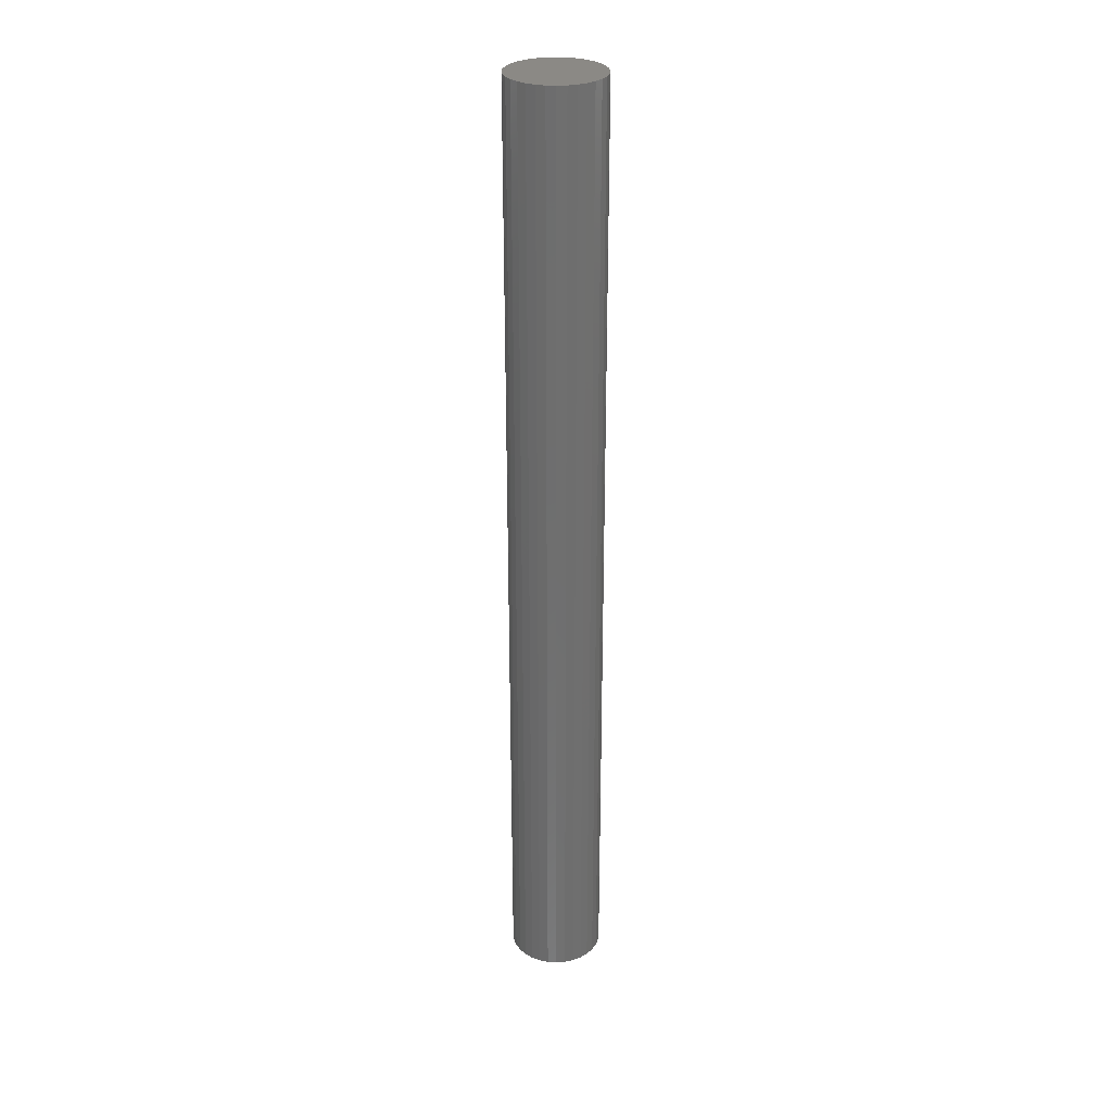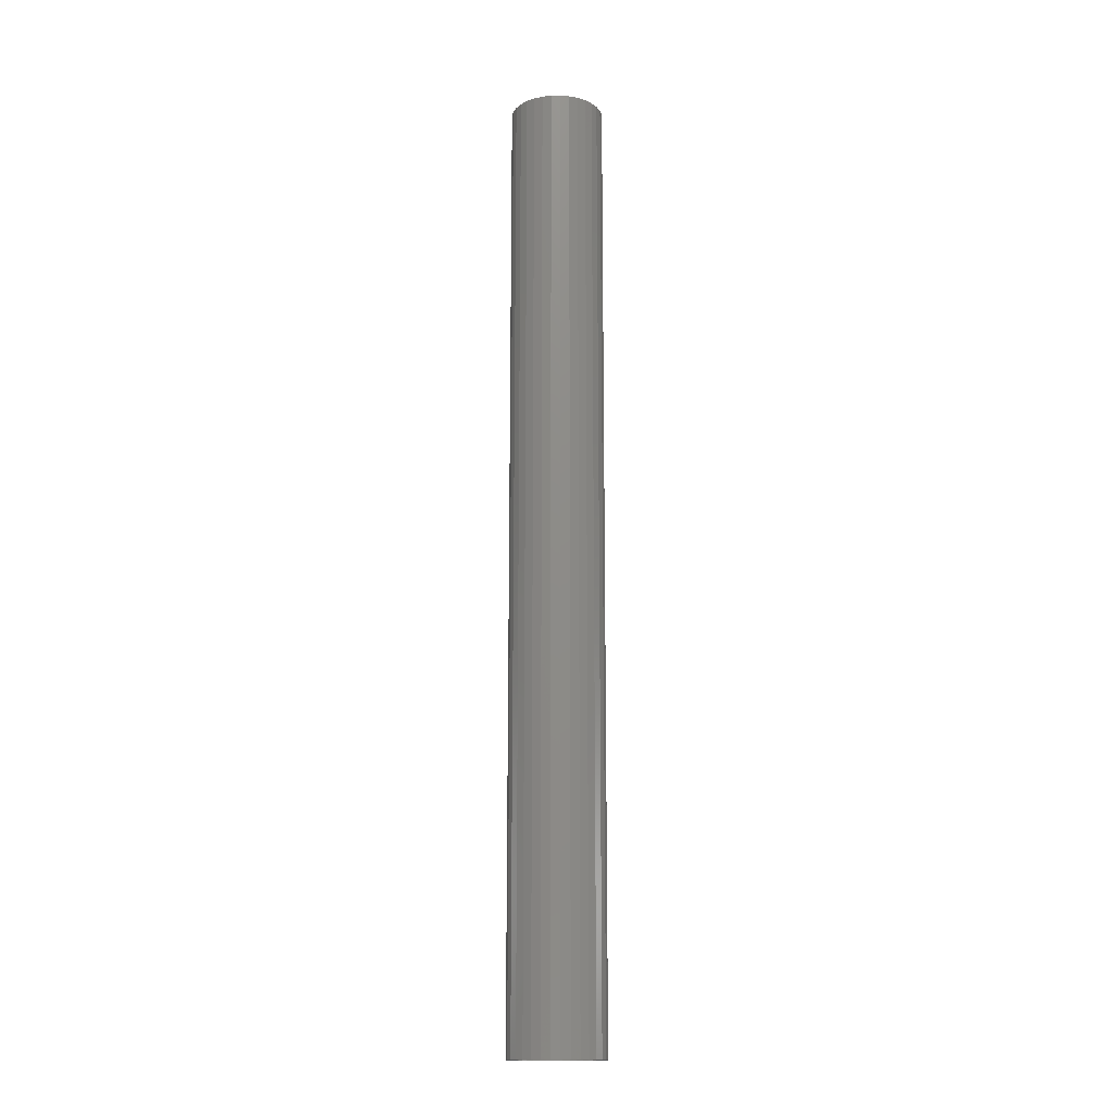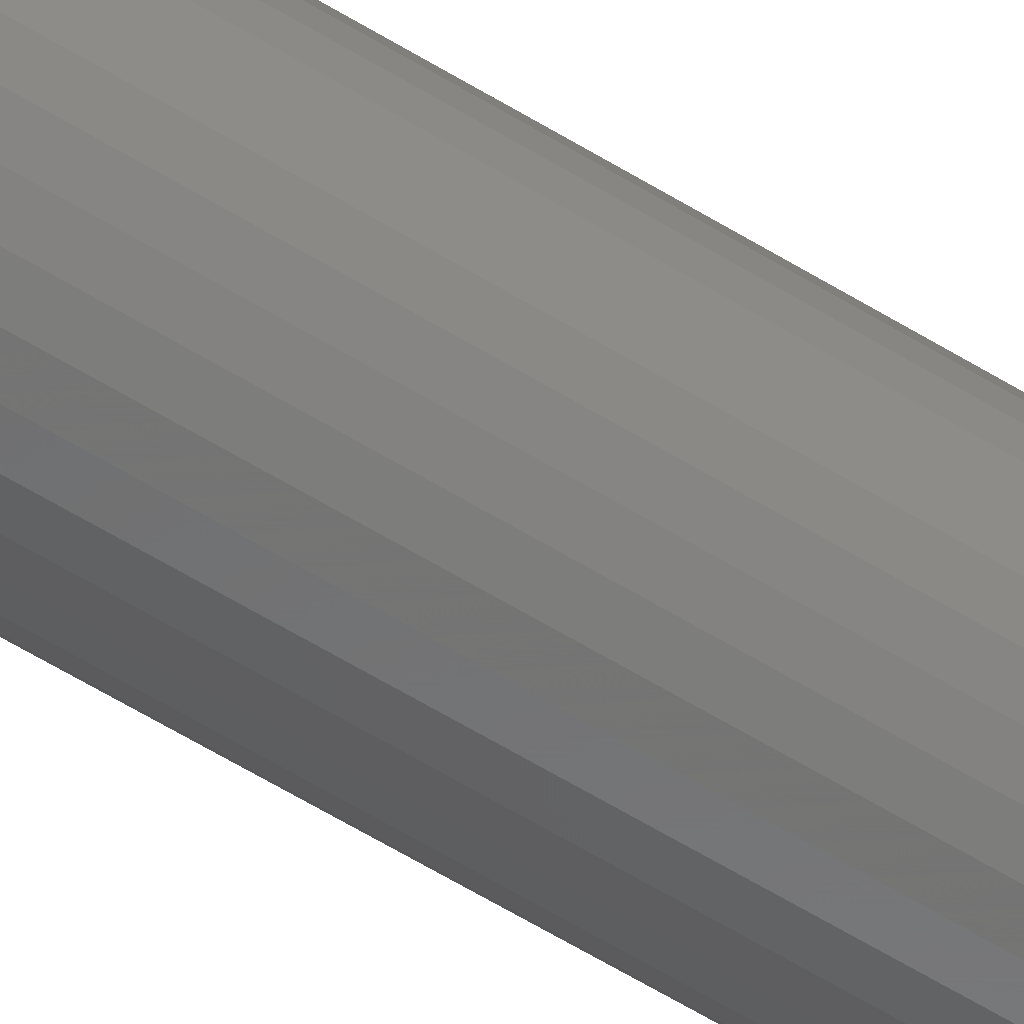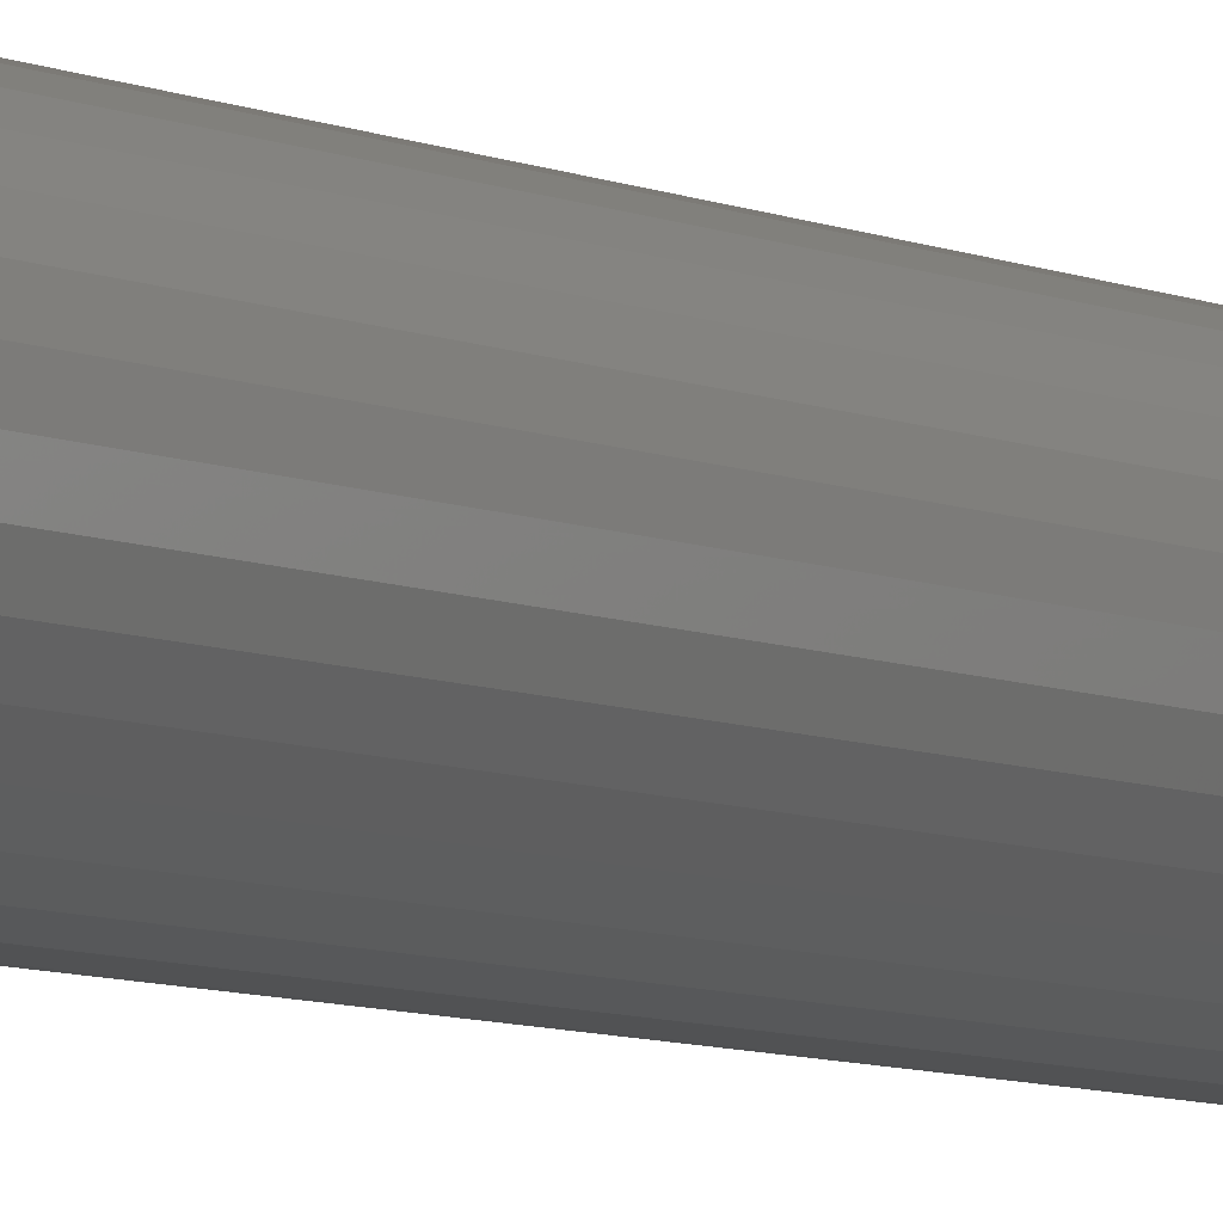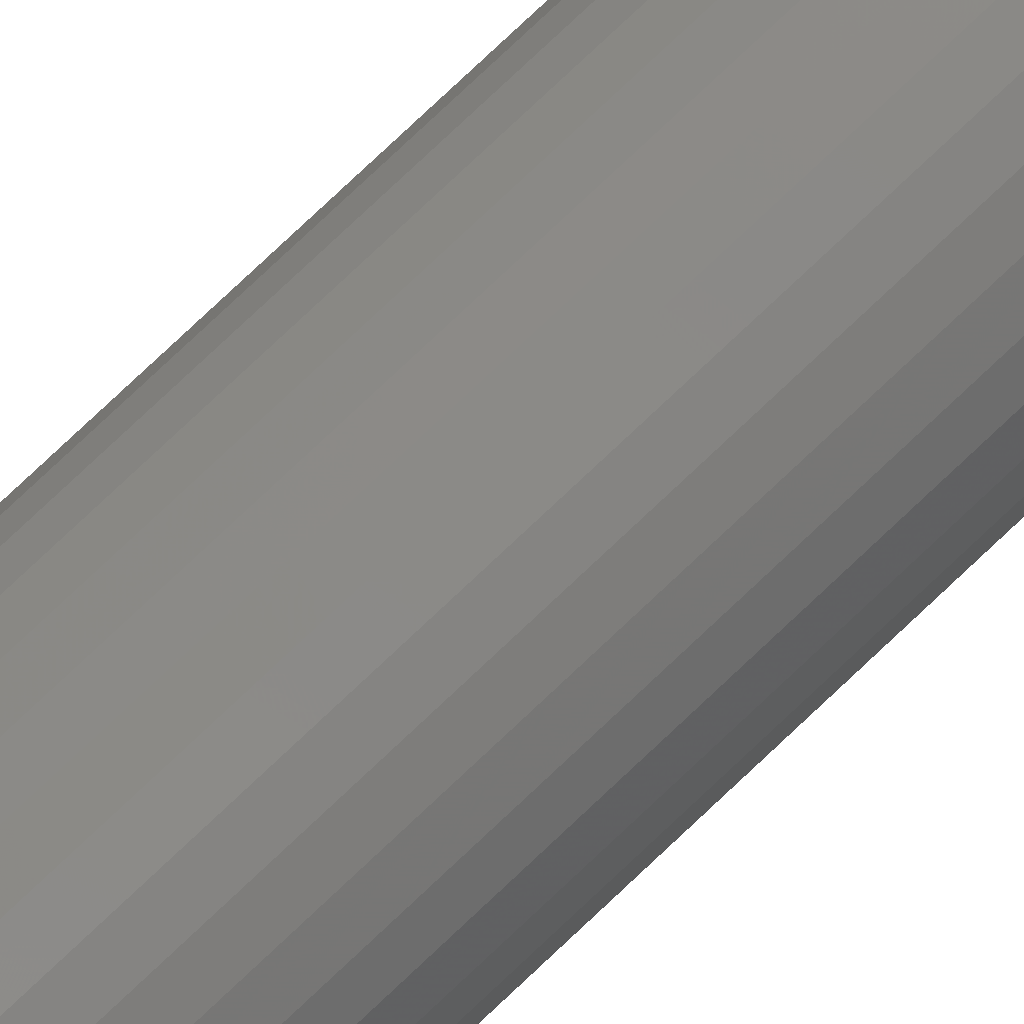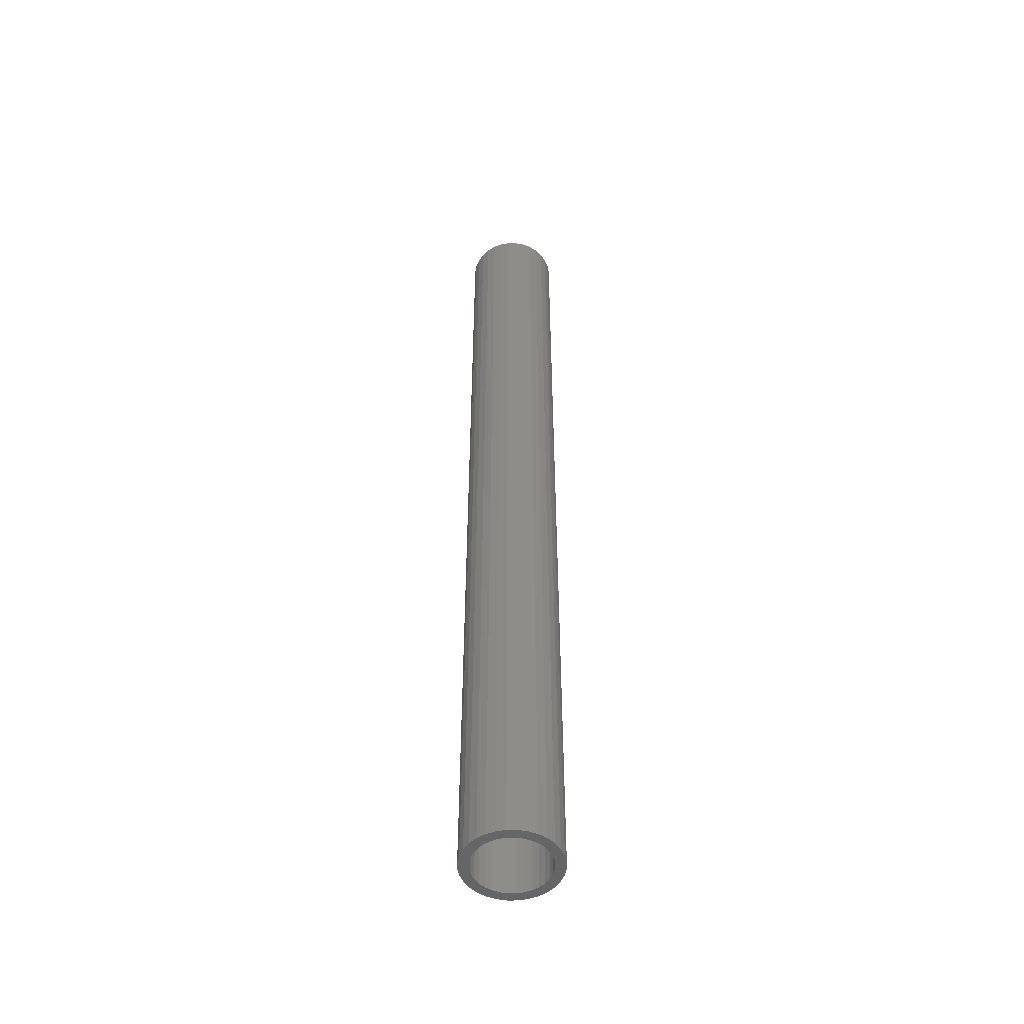
<metadata>
{"format":"stl","ext":"stl","renderer":"f3d","projection":"perspective","resolution":1024,"background":"white","views":[{"elev":29.0,"azim":134.5,"up":"+Z"},{"elev":-15.4,"azim":-4.0,"up":"+Z"},{"elev":-61.9,"azim":-121.8,"up":"+Y"},{"elev":-5.2,"azim":29.9,"up":"+Y"},{"elev":79.6,"azim":-133.2,"up":"+Y"},{"elev":-50.6,"azim":152.0,"up":"+Z"}]}
</metadata>
<code>
# stl→obj: 128 verts, 252 faces
v -0.01342 0.03419 0
v -0.006479 0.0363 0
v 0.0007401 0.03701 0
v -0.004955 0.02863 0
v -0.02543 0.02617 0
v -0.01982 0.03077 0
v -0.01043 0.02697 0
v -0.01548 0.02427 0
v -0.03003 0.02056 0
v -0.0199 0.02064 0
v -0.02353 0.01622 0
v -0.03345 0.01416 0
v -0.02623 0.01117 0
v -0.03556 0.00722 0
v -0.02789 0.005695 0
v -0.03556 -0.00722 0
v -0.02789 -0.005695 0
v -0.02623 -0.01117 0
v -0.03345 -0.01416 0
v -0.02353 -0.01622 0
v -0.03003 -0.02056 0
v -0.0199 -0.02064 0
v -0.02543 -0.02617 0
v -0.01548 -0.02427 0
v -0.01043 -0.02697 0
v 0.01696 0.02427 0
v 0.01191 0.02697 0
v 0.02691 0.02617 0
v 0.02138 0.02064 0
v 0.03151 0.02056 0
v 0.02501 0.01622 0
v 0.03493 0.01416 0
v 0.02771 0.01117 0
v 0.03704 0.00722 0
v 0.02937 0.005695 0
v 0.02993 0 0
v 0.02771 -0.01117 0
v 0.02937 -0.005695 0
v 0.03704 -0.00722 0
v 0.03493 -0.01416 0
v 0.02501 -0.01622 0
v 0.03151 -0.02056 0
v 0.02138 -0.02064 0
v 0.01696 -0.02427 0
v 0.02691 -0.02617 0
v 0.01191 -0.02697 0
v 0.006436 -0.02863 0
v 0.0213 -0.03077 0
v 0.00796 -0.0363 0
v 0.0007401 -0.03701 0
v 0.0149 -0.03419 0
v 0.03775 0 0
v -0.03627 4.532e-18 0
v -0.02845 3.575e-18 0
v 0.0007401 -0.02919 0
v -0.006479 -0.0363 0
v -0.01342 -0.03419 0
v -0.01982 -0.03077 0
v -0.004955 -0.02863 0
v 0.0213 0.03077 0
v 0.006436 0.02863 0
v 0.0007401 0.02919 0
v 0.00796 0.0363 0
v 0.0149 0.03419 0
v 0.006436 -0.02863 0.7422
v 0.01191 -0.02697 0.7422
v 0.01696 -0.02427 0.7422
v 0.02138 -0.02064 0.7422
v 0.02501 -0.01622 0.7422
v 0.02771 -0.01117 0.7422
v 0.02937 -0.005695 0.7422
v 0.02993 1.095e-17 0.7422
v 0.0007401 -0.02919 0.7422
v -0.004955 -0.02863 0.7422
v -0.01043 -0.02697 0.7422
v -0.01548 -0.02427 0.7422
v -0.0199 -0.02064 0.7422
v -0.02353 -0.01622 0.7422
v -0.02623 -0.01117 0.7422
v -0.02789 -0.005695 0.7422
v -0.02845 3.575e-18 0.7422
v -0.004955 0.02863 0.7422
v -0.01043 0.02697 0.7422
v -0.01548 0.02427 0.7422
v -0.0199 0.02064 0.7422
v -0.02353 0.01622 0.7422
v -0.02623 0.01117 0.7422
v -0.02789 0.005695 0.7422
v 0.0007401 0.02919 0.7422
v 0.006436 0.02863 0.7422
v 0.01191 0.02697 0.7422
v 0.01696 0.02427 0.7422
v 0.02138 0.02064 0.7422
v 0.02501 0.01622 0.7422
v 0.02771 0.01117 0.7422
v 0.02937 0.005695 0.7422
v 0.0007401 0.03701 0.75
v -0.006479 0.0363 0.75
v -0.01342 0.03419 0.75
v 0.00796 0.0363 0.75
v 0.0149 0.03419 0.75
v -0.01982 0.03077 0.75
v 0.0213 0.03077 0.75
v -0.02543 0.02617 0.75
v 0.02691 0.02617 0.75
v -0.03003 0.02056 0.75
v 0.03151 0.02056 0.75
v -0.03345 0.01416 0.75
v 0.03493 0.01416 0.75
v -0.03556 0.00722 0.75
v 0.03704 0.00722 0.75
v 0.03704 -0.00722 0.75
v -0.03345 -0.01416 0.75
v 0.03493 -0.01416 0.75
v -0.03003 -0.02056 0.75
v 0.03151 -0.02056 0.75
v -0.02543 -0.02617 0.75
v 0.02691 -0.02617 0.75
v -0.01982 -0.03077 0.75
v 0.0213 -0.03077 0.75
v -0.01342 -0.03419 0.75
v 0.0149 -0.03419 0.75
v -0.006479 -0.0363 0.75
v 0.0007401 -0.03701 0.75
v 0.00796 -0.0363 0.75
v 0.03775 0 0.75
v -0.03627 4.532e-18 0.75
v -0.03556 -0.00722 0.75
f 1 2 3
f 4 5 6
f 7 5 4
f 5 7 8
f 8 9 5
f 10 9 8
f 9 10 11
f 11 12 9
f 12 11 13
f 13 14 12
f 15 14 13
f 16 17 18
f 18 19 16
f 20 19 18
f 21 19 20
f 22 21 20
f 23 21 22
f 23 22 24
f 25 23 24
f 26 27 28
f 29 26 28
f 30 29 28
f 31 29 30
f 32 31 30
f 33 31 32
f 34 33 32
f 34 35 33
f 35 34 36
f 37 38 39
f 40 37 39
f 40 41 37
f 41 40 42
f 43 41 42
f 44 43 42
f 45 44 42
f 46 44 45
f 47 46 45
f 48 47 45
f 49 50 51
f 52 39 38
f 52 38 36
f 52 36 34
f 53 14 15
f 53 15 54
f 53 54 17
f 53 17 16
f 55 47 48
f 55 48 51
f 55 51 50
f 55 50 56
f 55 56 57
f 55 57 58
f 58 23 25
f 58 25 59
f 58 59 55
f 60 28 27
f 60 27 61
f 60 61 62
f 62 4 6
f 62 6 1
f 62 1 3
f 62 3 63
f 62 63 64
f 62 64 60
f 55 65 47
f 47 65 66
f 47 66 46
f 46 66 67
f 46 67 44
f 44 67 68
f 44 68 43
f 43 68 69
f 43 69 41
f 41 69 70
f 41 70 37
f 37 70 71
f 37 71 38
f 38 71 72
f 38 72 36
f 65 55 73
f 73 55 59
f 73 59 74
f 74 59 25
f 74 25 75
f 75 25 24
f 75 24 76
f 76 24 22
f 76 22 77
f 77 22 20
f 77 20 78
f 78 20 18
f 78 18 79
f 79 18 17
f 79 17 80
f 80 17 54
f 80 54 81
f 62 82 4
f 4 82 83
f 4 83 7
f 7 83 84
f 7 84 8
f 8 84 85
f 8 85 10
f 10 85 86
f 10 86 11
f 11 86 87
f 11 87 13
f 13 87 88
f 13 88 15
f 15 88 81
f 15 81 54
f 82 62 89
f 89 62 61
f 89 61 90
f 90 61 27
f 90 27 91
f 91 27 26
f 91 26 92
f 92 26 29
f 92 29 93
f 93 29 31
f 93 31 94
f 94 31 33
f 94 33 95
f 95 33 35
f 95 35 96
f 96 35 36
f 96 36 72
f 83 82 89
f 83 89 90
f 91 83 90
f 84 83 91
f 92 84 91
f 85 84 92
f 93 85 92
f 86 85 93
f 94 86 93
f 87 86 94
f 95 87 94
f 88 87 95
f 96 88 95
f 70 79 71
f 78 79 70
f 69 78 70
f 77 78 69
f 68 77 69
f 76 77 68
f 67 76 68
f 75 76 67
f 66 75 67
f 74 75 66
f 73 74 66
f 65 73 66
f 79 80 71
f 71 80 81
f 71 81 72
f 72 81 88
f 72 88 96
f 97 98 99
f 100 97 99
f 100 99 101
f 101 99 102
f 101 102 103
f 103 102 104
f 103 104 105
f 105 104 106
f 105 106 107
f 107 106 108
f 107 108 109
f 109 108 110
f 109 110 111
f 112 113 114
f 114 113 115
f 114 115 116
f 116 115 117
f 116 117 118
f 118 117 119
f 118 119 120
f 120 119 121
f 120 121 122
f 122 121 123
f 122 123 124
f 122 124 125
f 111 110 126
f 126 110 127
f 126 127 112
f 112 127 128
f 112 128 113
f 52 126 39
f 39 126 112
f 39 112 40
f 40 112 114
f 40 114 42
f 42 114 116
f 42 116 45
f 45 116 118
f 45 118 48
f 48 118 120
f 48 120 51
f 51 120 122
f 51 122 49
f 49 122 125
f 49 125 50
f 50 125 124
f 50 124 56
f 56 124 123
f 56 123 57
f 57 123 121
f 57 121 58
f 58 121 119
f 58 119 23
f 23 119 117
f 23 117 21
f 21 117 115
f 21 115 19
f 19 115 113
f 19 113 16
f 16 113 128
f 16 128 53
f 53 128 127
f 53 127 14
f 14 127 110
f 14 110 12
f 12 110 108
f 12 108 9
f 9 108 106
f 9 106 5
f 5 106 104
f 5 104 6
f 6 104 102
f 6 102 1
f 1 102 99
f 1 99 2
f 2 99 98
f 2 98 3
f 3 98 97
f 3 97 63
f 63 97 100
f 63 100 64
f 64 100 101
f 64 101 60
f 60 101 103
f 60 103 28
f 28 103 105
f 28 105 30
f 30 105 107
f 30 107 32
f 32 107 109
f 32 109 34
f 34 109 111
f 34 111 52
f 52 111 126

</code>
